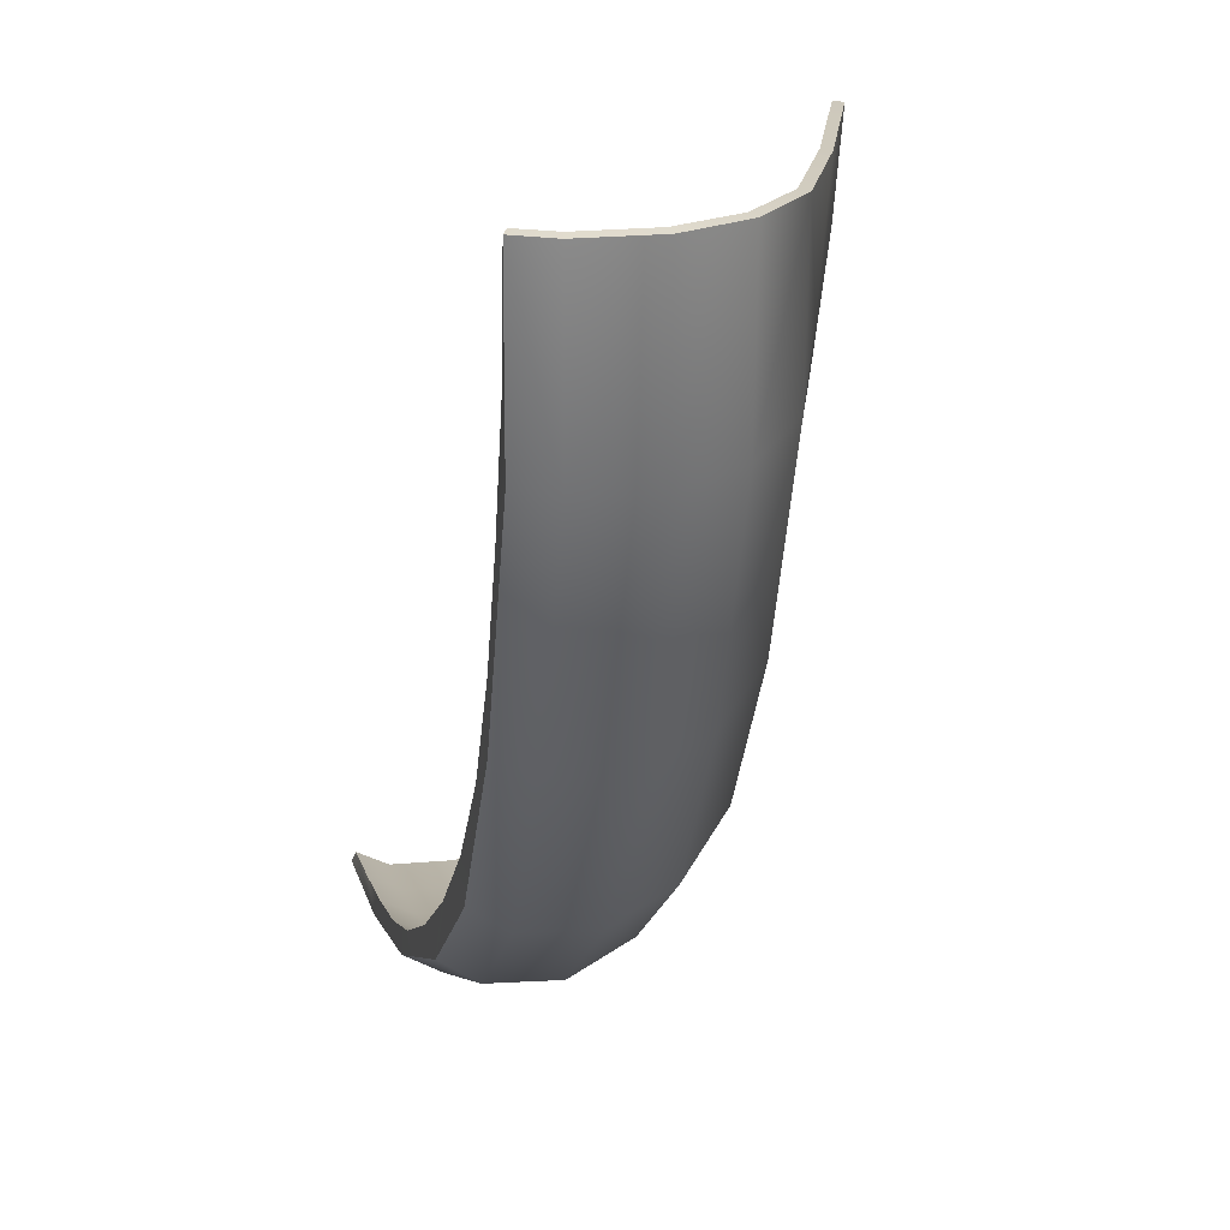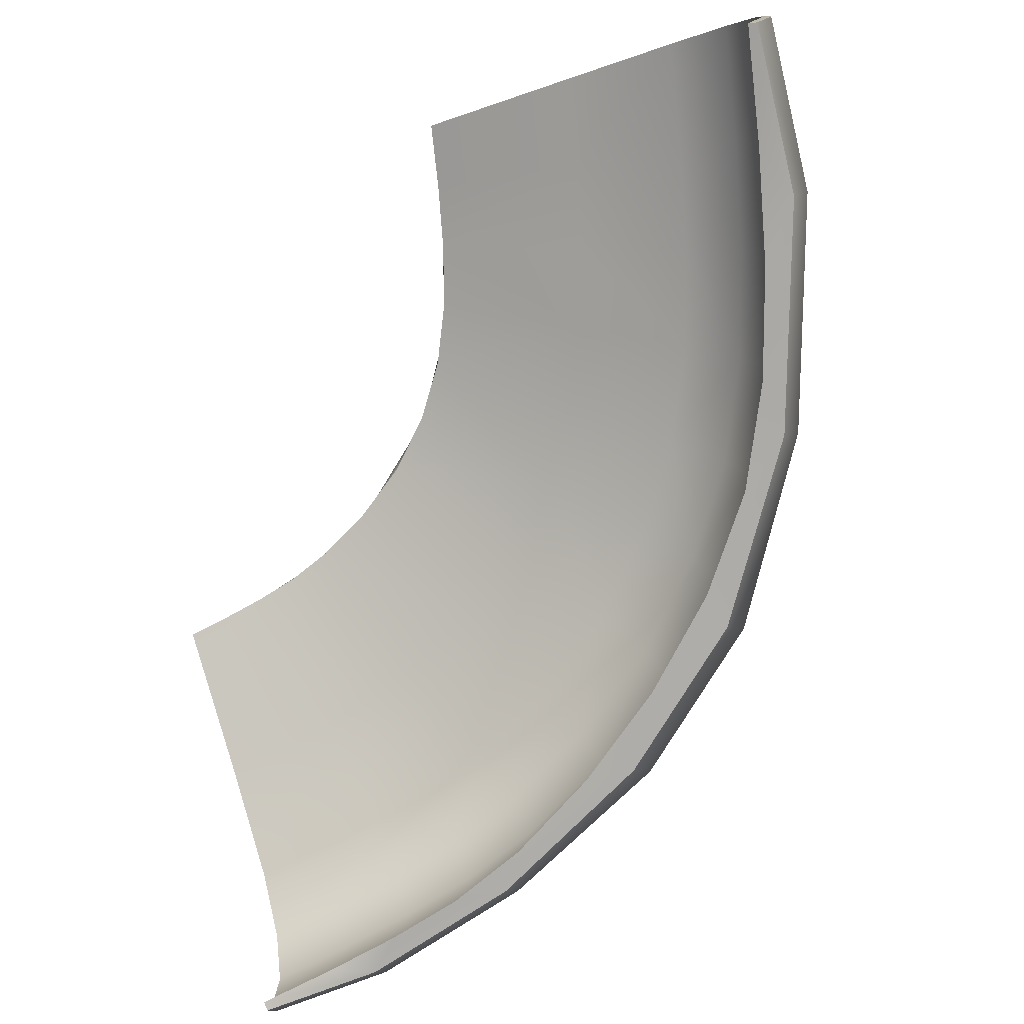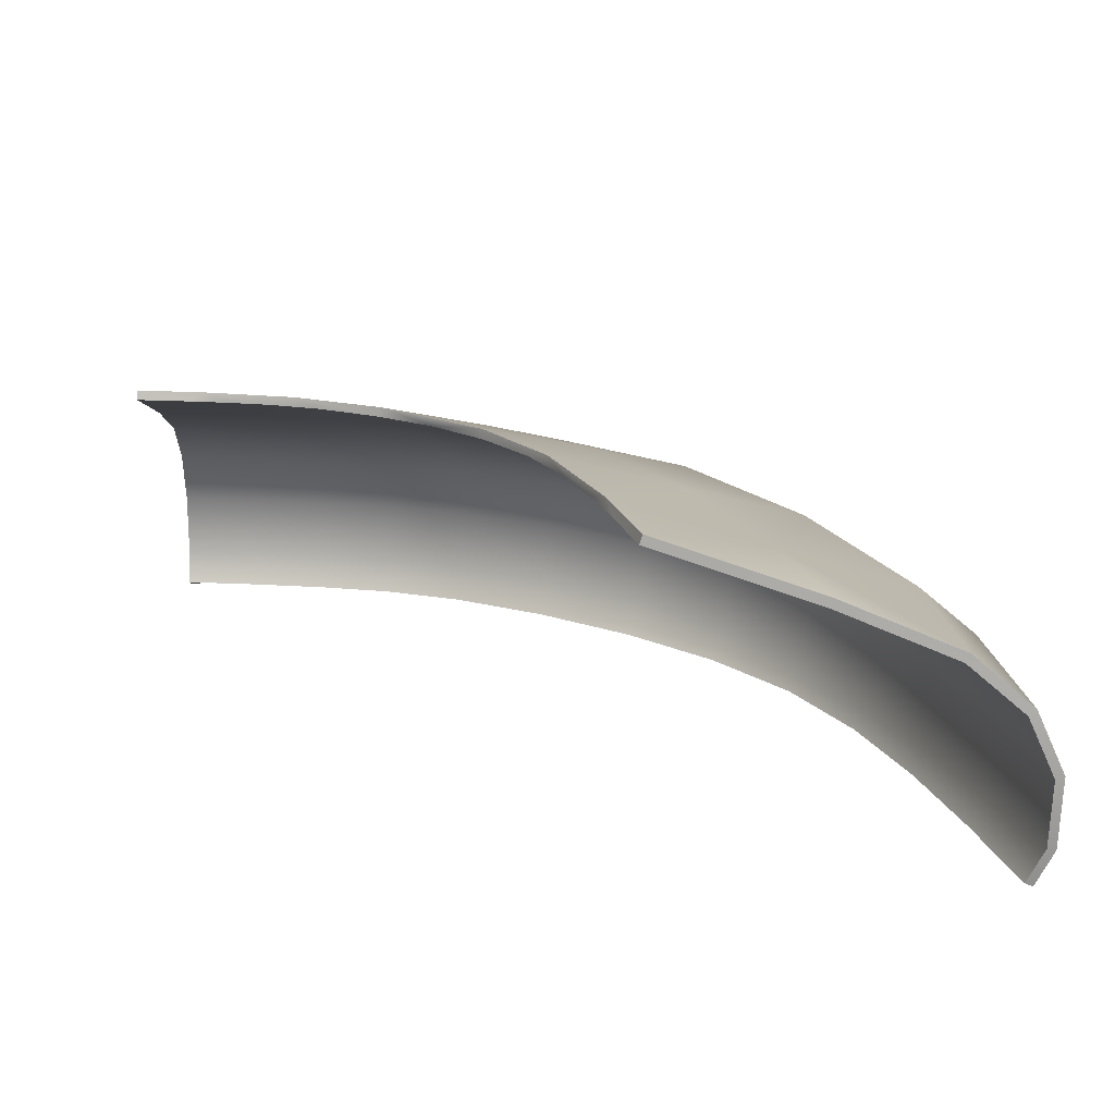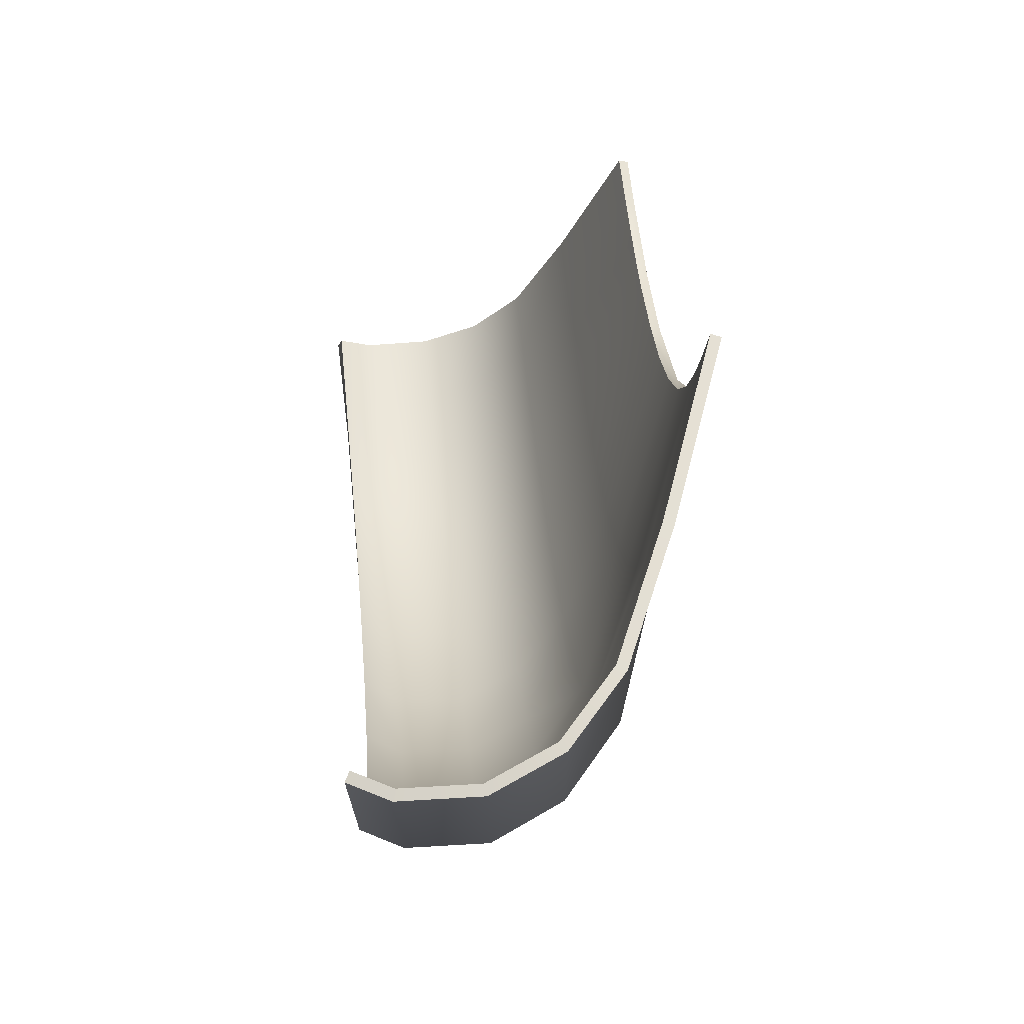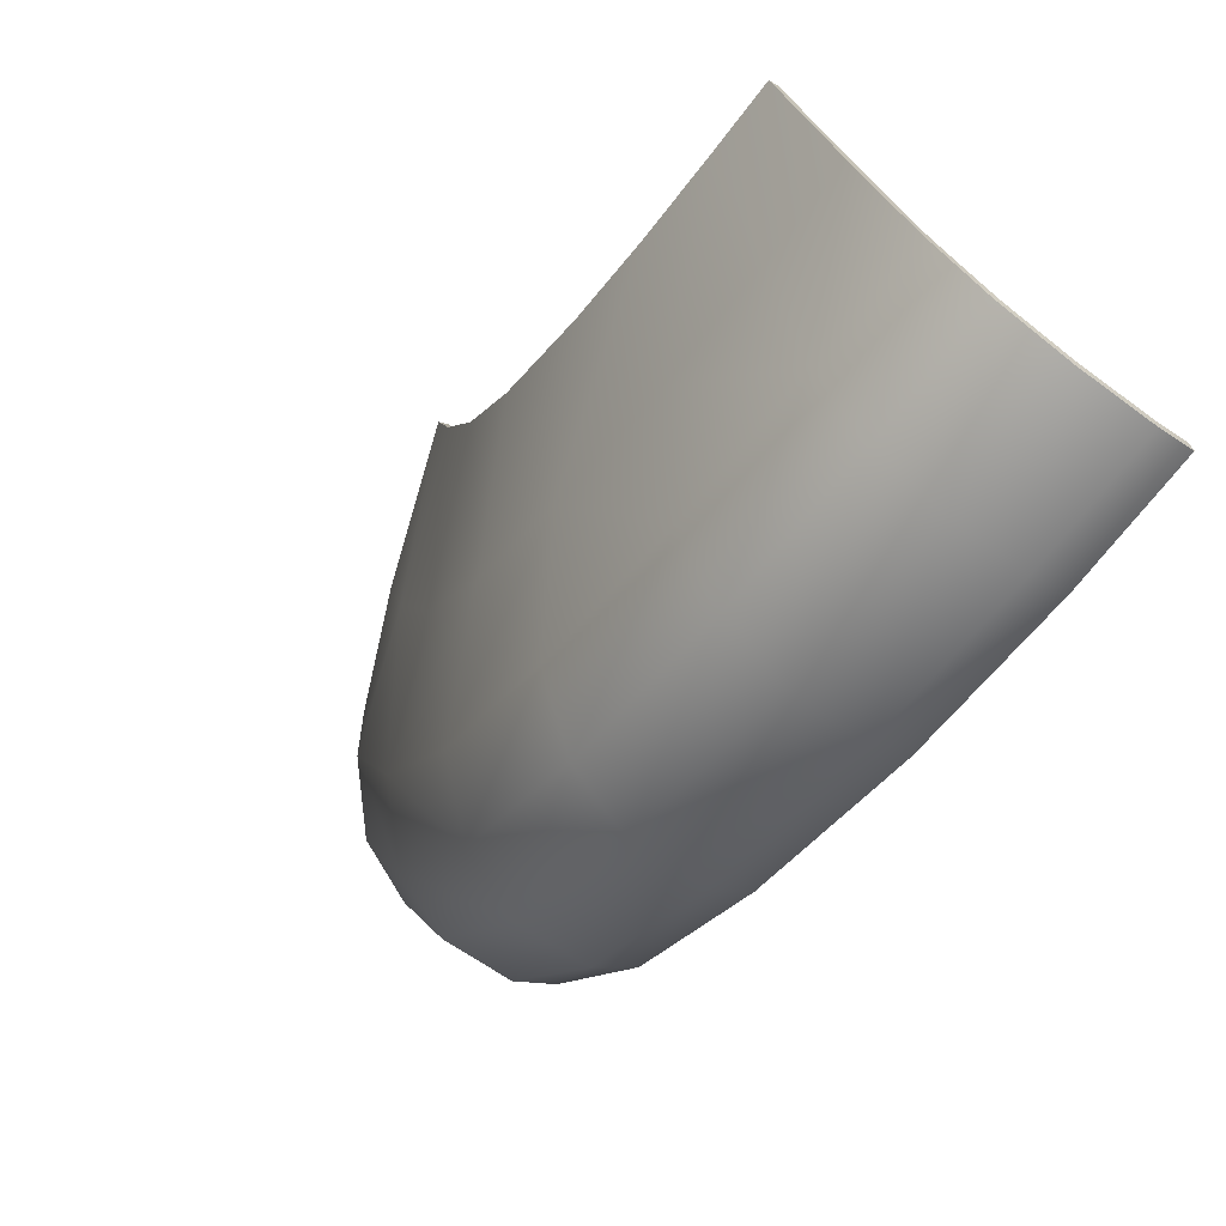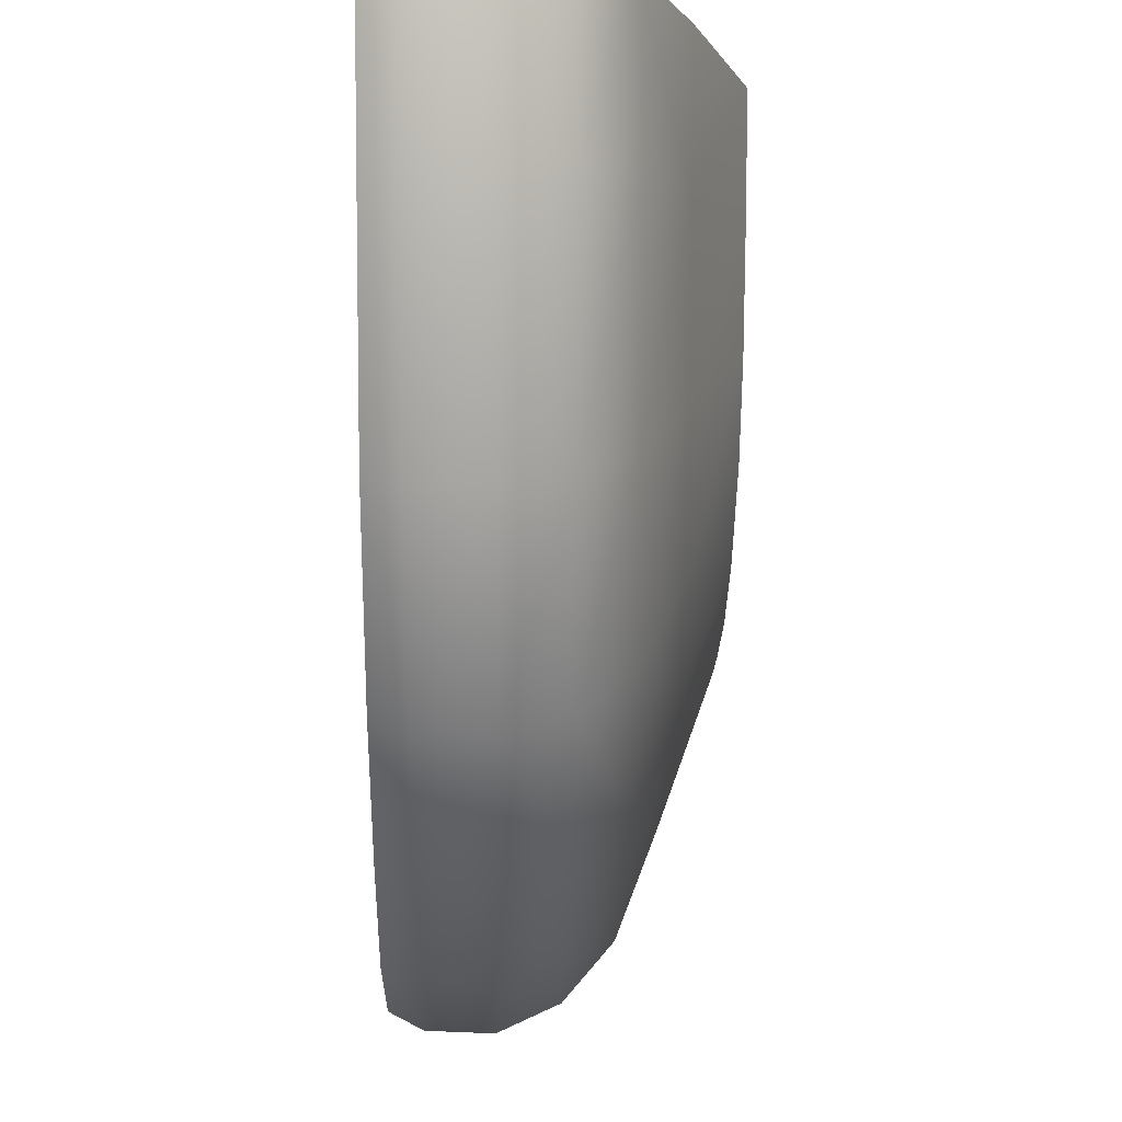
<metadata>
{"format":"obj","ext":"obj","renderer":"f3d","projection":"perspective","resolution":1024,"background":"white","views":[{"elev":21.1,"azim":76.8,"up":"+Z"},{"elev":-77.4,"azim":19.2,"up":"+Y"},{"elev":19.2,"azim":-2.4,"up":"+Y"},{"elev":65.4,"azim":84.3,"up":"+Z"},{"elev":-72.4,"azim":-126.5,"up":"+Z"},{"elev":-8.9,"azim":88.9,"up":"+Z"}]}
</metadata>
<code>
g ENV_SY02_Bgr_Goop_Ext_wall_MO
v 61.25 792.7 -619.2
v -0.01794 792.7 -628
v 0.7178 804.7 -632.5
v 92.27 804.7 -618.5
v 121.9 792.7 -608.9
v 181.4 792.7 -595.4
v 215 804.7 -588.3
v 246 792.7 -572.6
v 321.8 792.7 -534.5
v 329.4 804.7 -534.1
v 397.8 792.7 -482.8
v 460.9 804.7 -426.2
v 462.7 792.7 -418.9
v 515.4 792.7 -345.4
v 538.9 804.6 -307.2
v 554.4 792.7 -264.8
v 583.7 792.7 -179.1
v 599.9 804.6 -136.1
v 607.3 792.7 -90.33
v 628.1 792.7 -0.01147
v 632.5 804.6 -1.1
v -0.01794 792.7 -628
v 0.7472 726 -848.4
v 0.7178 804.7 -632.5
v -0.01794 714.1 -843.7
v 1.071 657.5 -1005
v -0.01794 646.6 -998.5
v 1.571 587.6 -1085
v -0.01794 579.8 -1075
v 1.895 502.7 -1124
v -0.01794 500.2 -1111
v 1.895 408.8 -1120
v 0.01147 412.2 -1108
v 1.777 362.4 -1096
v 0.1292 368.4 -1085
v 843.8 714.1 -0.01147
v 628.1 792.7 -0.01147
v 632.5 804.6 -1.1
v 848.5 725.9 -1.189
v 998.5 646.6 -0.01147
v 1005 657.5 -1.689
v 1075 579.8 -0.01147
v 1085 587.5 -2.484
v 1111 500.2 -0.01147
v 1124 502.7 -2.984
v 1108 412.2 0.01794
v 1120 408.8 -2.896
v 1084 368.4 0.07678
v 1095 362.4 -2.513
v 1049 368.4 -156.1
v 1108 412.2 0.01794
v 1084 368.4 0.07678
v 1071 412.2 -159.4
v 1009 368.4 -309.5
v 1111 500.2 -0.01147
v 1030 412.2 -316
v 958 368.4 -457.4
v 1074 500.2 -159.8
v 1075 579.8 -0.01147
v 978 412.2 -467.1
v 888.7 368.4 -595
v 1033 500.2 -316.9
v 1040 579.8 -154.6
v 998.5 646.6 -0.01147
v 999.1 579.8 -306.6
v 908.7 412.2 -608.8
v 793.6 368.4 -717.4
v 980.8 500.2 -468.5
v 814.8 412.2 -737.3
v 678.8 368.4 -824.8
v 911.9 500.2 -611
v 699.6 412.2 -849.3
v 550.3 368.4 -917.2
v 566.3 412.2 -941.3
v 423.4 368.4 -987.5
v 703.8 500.2 -854.1
v 818.7 500.2 -741.1
v 882.2 579.8 -591.1
v 948.9 579.8 -453.2
v 819.4 646.6 -549
v 792.1 579.8 -716.9
v 680.9 579.8 -826.2
v 927.9 646.6 -284.7
v 569.4 500.2 -945.7
v 881.3 646.6 -420.9
v 965.5 646.6 -143.6
v 815.8 714.1 -121.3
v 843.8 714.1 -0.01147
v 628.1 792.7 -0.01147
v 607.3 792.7 -90.33
v 583.7 792.7 -179.1
v 784.1 714.1 -240.6
v 744.7 714.1 -355.7
v 554.4 792.7 -264.8
v 515.4 792.7 -345.4
v 692.4 714.1 -463.9
v 621.7 714.1 -562.7
v 462.7 792.7 -418.9
v 397.8 792.7 -482.8
v 735.7 646.6 -665.8
v 632.5 646.6 -767.4
v 534.4 714.1 -648.5
v 550.9 579.8 -914.9
v 432.4 714.1 -718
v 321.8 792.7 -534.5
v 246 792.7 -572.6
v 511.7 646.6 -849.7
v 391.2 646.6 -910.2
v 421.2 579.8 -980
v 330.6 714.1 -769.2
v 243.8 714.1 -799.7
v 181.4 792.7 -595.4
v 121.9 792.7 -608.9
v 435.3 500.2 -1013
v 433.6 412.2 -1010
v 320 412.2 -1050
v 313.3 368.4 -1029
v 210.6 368.4 -1052
v 321 500.2 -1053
v 310.7 579.8 -1019
v 215.1 412.2 -1074
v 105.9 368.4 -1070
v 215.7 500.2 -1077
v 108 412.2 -1092
v 208.7 579.8 -1042
v 288.6 646.6 -946.4
v 193.9 646.6 -967.9
v 0.01147 412.2 -1108
v 0.1292 368.4 -1085
v -0.01794 500.2 -1111
v 108.4 500.2 -1096
v -0.01794 579.8 -1075
v 104.9 579.8 -1060
v -0.01794 646.6 -998.5
v 97.42 646.6 -984.4
v -0.01794 714.1 -843.7
v 163.8 714.1 -817.9
v 82.29 714.1 -831.9
v -0.01794 792.7 -628
v 61.25 792.7 -619.2
v 1.895 408.8 -1120
v 1.777 362.4 -1096
v 169.1 366.3 -1093
v 172.9 412.9 -1117
v 1.895 502.7 -1124
v 397.1 413.3 -1061
v 387.5 366.7 -1037
v 617.3 369 -926
v 173.9 506.9 -1121
v 1.571 587.6 -1085
v 635.8 415.6 -951.6
v 806.3 368.7 -770.3
v 168.4 591.7 -1082
v 1.071 657.5 -1005
v 398.2 507.3 -1065
v 827.9 415 -793.4
v 963.2 366.4 -537.1
v 156.7 661.4 -1002
v 0.7472 726 -848.4
v 637.8 509.9 -957.5
v 384.8 592.1 -1029
v 985 412.9 -550.4
v 1073 365.9 -233.3
v 123.9 726 -829.6
v 0.7178 804.7 -632.5
v 92.27 804.7 -618.5
v 288.8 726 -789
v 215 804.7 -588.3
v 357.2 661.8 -952.4
v 467 728.3 -712.1
v 329.4 804.7 -534.1
v 616.4 594.7 -925.1
v 1097 412.5 -238.9
v 1095 362.4 -2.513
v 1120 408.8 -2.896
v 1124 502.7 -2.984
v 1100 506.4 -240
v 1085 587.5 -2.484
v 989 507.1 -552
v 833.2 509.8 -797.1
v 1063 591.1 -231.7
v 1005 657.5 -1.689
v 955.6 591.9 -533
v 805.6 594.7 -769.9
v 985.2 660.9 -214.1
v 804.6 725.9 -182.3
v 848.5 725.9 -1.189
v 632.5 804.6 -1.1
v 599.9 804.6 -136.1
v 885.7 661.7 -493.4
v 722.9 726 -412
v 538.9 804.6 -307.2
v 610.8 728.3 -594.1
v 460.9 804.7 -426.2
v 747.4 664.4 -713.4
v 572.3 664.4 -857.1
v 1049 368.4 -156.1
v 1084 368.4 0.07678
v 1095 362.4 -2.513
v 1073 365.9 -233.3
v 1009 368.4 -309.5
v 958 368.4 -457.4
v 963.2 366.4 -537.1
v 888.7 368.4 -595
v 793.6 368.4 -717.4
v 806.3 368.7 -770.3
v 678.8 368.4 -824.8
v 617.3 369 -926
v 550.3 368.4 -917.2
v 423.4 368.4 -987.5
v 387.5 366.7 -1037
v 313.3 368.4 -1029
v 210.6 368.4 -1052
v 169.1 366.3 -1093
v 105.9 368.4 -1070
v 0.1292 368.4 -1085
v 1.777 362.4 -1096
g ENV_SY02_Bgr_Goop_Ext_wall_MO_0
f 3 2 1
f 4 3 1
f 4 1 5
f 4 5 6
f 7 4 6
f 7 6 8
f 7 8 9
f 10 7 9
f 10 9 11
f 12 10 11
f 12 11 13
f 12 13 14
f 15 12 14
f 15 14 16
f 15 16 17
f 18 15 17
f 18 17 19
f 18 19 20
f 21 18 20
f 24 23 22
f 23 25 22
f 23 26 25
f 26 27 25
f 26 28 27
f 28 29 27
f 28 30 29
f 30 31 29
f 30 32 31
f 32 33 31
f 32 34 33
f 34 35 33
f 38 37 36
f 39 38 36
f 39 36 40
f 41 39 40
f 41 40 42
f 43 41 42
f 43 42 44
f 45 43 44
f 45 44 46
f 47 45 46
f 47 46 48
f 49 47 48
f 52 51 50
f 51 53 50
f 50 53 54
f 51 55 53
f 53 56 54
f 54 56 57
f 55 58 53
f 55 59 58
f 56 60 57
f 57 60 61
f 62 56 53
f 58 62 53
f 56 62 60
f 59 63 58
f 59 64 63
f 65 62 58
f 63 65 58
f 60 66 61
f 61 66 67
f 62 68 60
f 62 65 68
f 66 69 67
f 67 69 70
f 71 66 60
f 68 71 60
f 66 71 69
f 69 72 70
f 70 72 73
f 72 74 73
f 73 74 75
f 76 72 69
f 72 76 74
f 71 77 69
f 77 76 69
f 78 71 68
f 71 78 77
f 65 79 68
f 79 78 68
f 80 78 79
f 78 81 77
f 78 80 81
f 82 76 77
f 81 82 77
f 65 83 79
f 83 65 63
f 76 84 74
f 76 82 84
f 85 80 79
f 83 85 79
f 86 83 63
f 83 86 87
f 64 86 63
f 86 64 87
f 64 88 87
f 88 89 87
f 89 90 87
f 90 91 87
f 92 83 87
f 83 92 85
f 91 92 87
f 92 93 85
f 92 91 93
f 85 93 80
f 91 94 93
f 94 95 93
f 95 96 93
f 93 96 80
f 96 95 97
f 80 96 97
f 95 98 97
f 98 99 97
f 100 80 97
f 80 100 81
f 100 101 81
f 101 100 97
f 101 82 81
f 99 102 97
f 102 101 97
f 82 101 103
f 82 103 84
f 102 99 104
f 99 105 104
f 105 106 104
f 101 102 107
f 101 107 103
f 102 104 107
f 107 108 103
f 107 104 108
f 103 109 84
f 108 109 103
f 106 110 104
f 104 110 108
f 110 106 111
f 108 110 111
f 106 112 111
f 112 113 111
f 109 114 84
f 84 114 74
f 114 115 74
f 115 114 116
f 74 115 75
f 75 115 116
f 117 75 116
f 118 117 116
f 114 109 119
f 114 119 116
f 109 108 120
f 109 120 119
f 121 118 116
f 118 121 122
f 119 123 116
f 123 121 116
f 121 124 122
f 121 123 124
f 125 123 119
f 120 125 119
f 108 126 120
f 126 108 111
f 126 127 120
f 127 126 111
f 127 125 120
f 122 124 128
f 129 122 128
f 130 128 124
f 123 131 124
f 131 130 124
f 123 125 131
f 132 130 131
f 125 133 131
f 133 132 131
f 125 127 133
f 134 132 133
f 135 134 133
f 127 135 133
f 134 135 136
f 127 137 135
f 137 127 111
f 113 137 111
f 135 138 136
f 137 138 135
f 137 113 138
f 139 136 138
f 113 140 138
f 140 139 138
f 143 142 141
f 144 143 141
f 141 145 144
f 143 144 146
f 147 143 146
f 147 146 148
f 145 149 144
f 144 149 146
f 145 150 149
f 146 151 148
f 152 148 151
f 150 153 149
f 150 154 153
f 149 155 146
f 146 155 151
f 149 153 155
f 156 152 151
f 152 156 157
f 154 158 153
f 158 154 159
f 155 160 151
f 156 151 160
f 153 161 155
f 153 158 161
f 155 161 160
f 156 162 157
f 157 162 163
f 164 158 159
f 159 165 164
f 165 166 164
f 164 166 167
f 158 164 167
f 166 168 167
f 158 169 161
f 169 158 167
f 167 168 170
f 167 170 169
f 168 171 170
f 161 169 172
f 161 172 160
f 162 173 163
f 163 173 174
f 173 175 174
f 176 175 173
f 177 176 173
f 177 173 162
f 178 176 177
f 179 177 162
f 179 162 156
f 180 156 160
f 180 160 172
f 180 179 156
f 181 178 177
f 181 177 179
f 182 178 181
f 183 179 180
f 183 181 179
f 184 180 172
f 184 183 180
f 185 182 181
f 185 181 183
f 182 185 186
f 187 182 186
f 188 187 186
f 189 188 186
f 190 185 183
f 186 185 190
f 190 183 184
f 189 186 191
f 191 186 190
f 192 189 191
f 192 191 193
f 191 190 193
f 194 192 193
f 194 193 171
f 193 170 171
f 190 195 193
f 195 190 184
f 193 195 170
f 195 184 196
f 195 196 170
f 184 172 196
f 170 196 169
f 169 196 172
f 199 198 197
f 200 199 197
f 201 200 197
f 201 202 200
f 202 203 200
f 202 204 203
f 204 205 203
f 205 206 203
f 205 207 206
f 207 208 206
f 207 209 208
f 209 210 208
f 210 211 208
f 210 212 211
f 212 213 211
f 213 214 211
f 213 215 214
f 215 216 214
f 216 217 214

</code>
